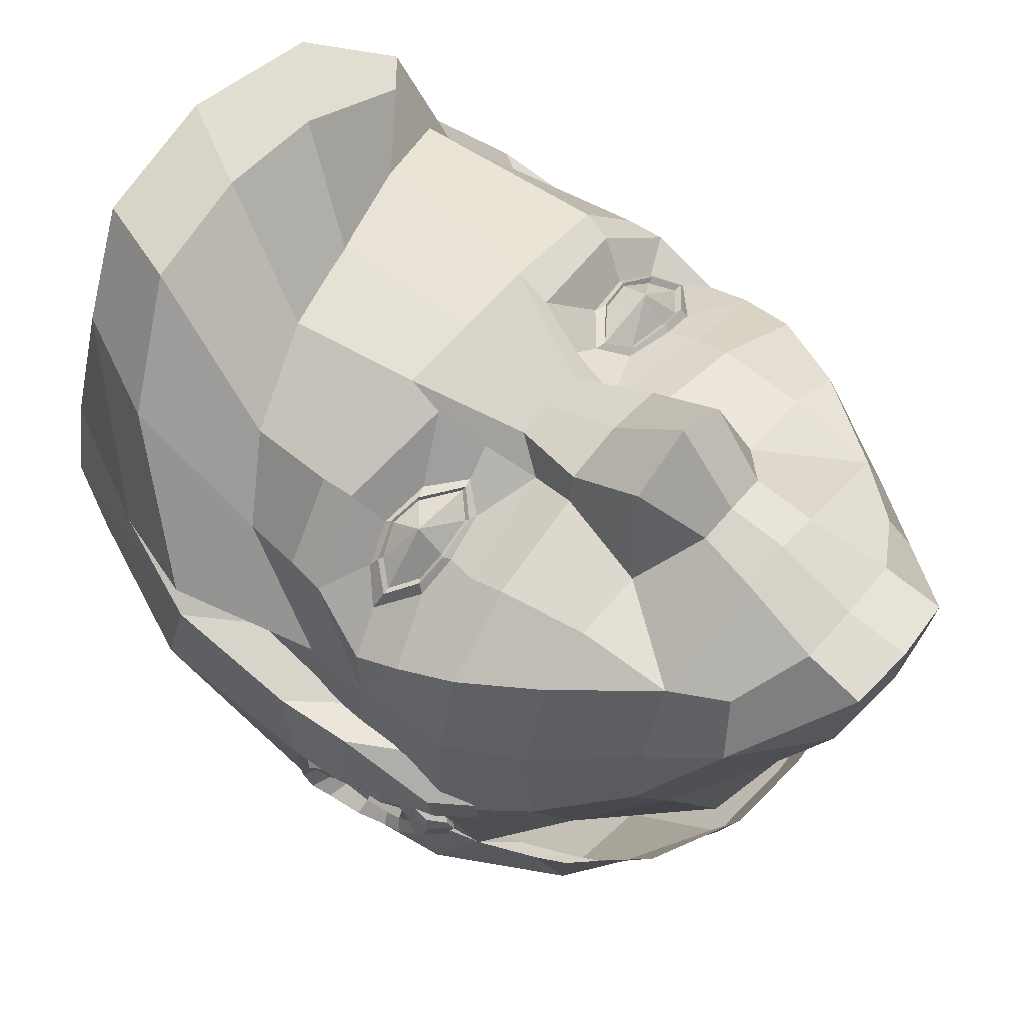
<metadata>
{"format":"obj","ext":"obj","renderer":"f3d","projection":"perspective","resolution":1024,"background":"white","views":[{"elev":62.9,"azim":-49.7,"up":"+Z"}]}
</metadata>
<code>
o face_Cube
v 1.041 1.192 0.4745
v 1.102 1.673 0.9893
v 1.925 3.302 0.3681
v 0.4375 0.6325 1.197
v 1.145 2.326 1.036
v 1.424 1.618 -0.2031
v 0.4196 3.343 0.9252
v 1.838 4.333 0.5074
v 0.5605 4.321 1.334
v 1.683 5.678 0.2959
v 0.7321 5.896 1.095
v 1.129 6.384 0.3286
v 2.026 4.034 -1.503
v 2.047 2.876 -1.346
v 0.4204 2.49 1.709
v 1.908 5.366 -1.713
v 1.479 6.33 -1.77
v 0.659 6.537 0.3671
v 0.277 3.571 1.094
v 0.2768 2.034 1.482
v 0.636 2.329 1.048
v 0.8666 1.31 0.9371
v 0.413 1.055 1.264
v 0.4204 3.021 1.329
v 1.213 2.976 0.8902
v 0.7946 1.082 -0.06695
v 0.3348 0.8387 0.1181
v 0.7924 6.702 -1.831
v 1.768 2.224 -0.8378
v 1.439 2.112 -1.506
v 0.7435 6.453 -2.483
v 1.269 6.118 -2.449
v 1.841 2.68 -2.139
v 1.898 5.285 -2.467
v 1.978 4.08 -2.404
v 1.104 1.533 -0.7682
v 0.471 3.008 1.076
v 0.3228 1.615 1.382
v 1.868 4.064 0.5145
v 1.935 3.45 -2.319
v 2.264 4.152 -1.972
v 1.961 3.153 -2.266
v 2.177 3.341 -2.214
v 1.958 3.557 -2.435
v 2 2.855 -1.693
v 2.205 3.797 -1.549
v 2.254 4.047 -1.681
v 2.176 4.104 -2.298
v 2.039 3.86 -2.455
v 2.076 3.601 -1.409
v 2.106 3.357 -1.577
v 2.164 3.664 -1.553
v 2.139 3.539 -1.552
v 2.341 4.019 -1.976
v 1.965 2.814 -1.808
v 2.168 3.206 -2.156
v 2.159 3.372 -1.689
v 2.223 3.579 -2.285
v 2.045 3.217 -1.608
v 2.099 2.961 -1.614
v 2.235 3.759 -1.65
v 2.328 3.938 -1.733
v 2.304 3.966 -2.197
v 2.255 3.842 -2.294
v 2.114 3.072 -1.723
v 2.102 3.592 -1.697
v 2.07 3.228 -1.707
v 2.189 3.944 -2.005
v 2.106 3.249 -2.065
v 2.118 3.57 -2.207
v 2.144 3.739 -1.706
v 2.176 3.875 -1.784
v 2.154 3.899 -2.167
v 2.112 3.794 -2.242
v 1.963 3.316 -2.357
v 2.186 3.511 -1.665
v 2.026 3.518 -1.942
v 2.135 3.839 -2.028
v 2.102 3.187 -1.82
v 2.121 3.722 -1.802
v 2.125 3.808 -1.888
v 2.14 3.824 -2.106
v 2.137 3.706 -2.141
v 2.089 3.31 -1.943
v 2.045 3.56 -2.063
v 2.026 3.381 -1.939
v 2.136 3.648 -2.054
v 2.129 3.594 -1.914
v 2.12 3.573 -1.789
v 2.094 3.08 -1.6
v 2.166 3.626 -1.66
v 0.5677 4.082 1.191
v 1.398 4.39 1.035
v 1.344 5.846 0.8243
v 1.285 6.459 -0.2512
v 1.356 4.181 0.986
v 1.223 3.236 0.765
v 1.7 3.716 0.4119
v 0.6804 3.71 0.831
v 0.6944 6.793 -0.4011
v 1.757 2.301 0.000892
v 1.347 1.633 0.3603
v 1.994 2.871 -0.2019
v 1.947 5.522 -0.5962
v 1.474 6.454 -0.9671
v 0.7569 6.832 -1.111
v 1.979 4.102 -0.4449
v 0.4832 3.735 0.9999
v 1.968 3.647 0.1376
v 1.989 3.624 -0.3546
v 1.451 3.483 0.548
v 1.528 3.889 0.5857
v 0.9258 3.921 0.8154
v 0.8298 3.525 0.733
v 1.268 3.97 0.7406
v 1.177 3.456 0.6903
v 1.426 3.528 0.6151
v 1.21 3.499 0.7192
v 1.623 3.681 0.55
v 1.012 3.895 0.8118
v 0.7469 3.692 0.838
v 1.248 3.929 0.7747
v 1.487 3.847 0.6557
v 0.8947 3.537 0.7565
v 1.387 3.554 0.5939
v 1.193 3.529 0.6984
v 1.218 3.705 0.8912
v 1.564 3.693 0.5354
v 1.015 3.886 0.7853
v 0.7695 3.702 0.8052
v 1.242 3.916 0.7592
v 1.442 3.841 0.6303
v 0.9054 3.562 0.7356
v 1.825 2.874 0.6081
v 1.546 2.311 0.8256
v 2.119 2.975 -1.891
v 2.102 3.238 -1.801
v 2.001 2.869 -1.952
v 2.113 3.099 -1.847
v 2.189 3.469 -1.772
v 2.115 3.369 -2.123
v 2.181 3.369 -1.773
v 2.075 3.397 -2
v 2.07 3.354 -1.81
v 2.081 3.499 -1.819
v 2.094 3.257 -1.872
v 2.101 3.155 -1.97
v 1.985 2.998 -2.114
v 2.132 3.063 -2.029
v 2.115 2.942 -1.74
v 2.072 3.148 -1.614
v 2.085 3.169 -1.722
v 2.088 3.216 -1.925
v 2.029 3.383 -2.07
v 2.038 3.581 -2.141
v 2.022 3.28 -2.013
v 2.085 4.05 -1.817
v 1.81 3.335 -2.168
v 1.854 3.698 -2.385
v 2.103 3.863 -1.491
v 2.029 4.065 -2.131
v 2.073 3.588 -1.406
v 1.945 3.2 -1.496
v 1.812 3.437 -2.201
v 1.837 3.08 -1.894
v 2.046 3.338 -1.388
v 2.004 3.002 -1.583
v 1.983 3.119 -1.517
v 1.861 2.93 -1.626
v 2.094 3.699 -1.426
v 0.4754 1.059 -0.4465
v 0.8372 1.948 -2.09
v 0.8821 4.118 -3.479
v 0.8591 5.263 -3.265
v 0.7716 6.128 -2.974
v 0.9095 2.488 -2.812
v 0.9311 3.169 -3.178
v 0.7535 1.32 -1.282
v 0.5193 0.6947 0.629
v -1.041 1.192 0.4745
v -1.102 1.673 0.9893
v -1.925 3.302 0.3681
v -0.4375 0.6325 1.197
v -1.145 2.326 1.036
v -1.424 1.618 -0.2031
v -0.4196 3.343 0.9252
v -1.838 4.333 0.5074
v -0.5605 4.321 1.334
v -1.683 5.678 0.2959
v -0.7321 5.896 1.095
v -1.129 6.384 0.3286
v -2.026 4.034 -1.503
v -2.047 2.876 -1.346
v -0.4204 2.49 1.709
v -1.908 5.366 -1.713
v -1.479 6.33 -1.77
v -0.659 6.537 0.3671
v -0.277 3.571 1.094
v -0.2768 2.034 1.482
v -0.636 2.329 1.048
v -0.8666 1.31 0.9371
v -0.413 1.055 1.264
v -0.4204 3.021 1.329
v -1.213 2.976 0.8902
v -0.7946 1.082 -0.06695
v -0.3348 0.8387 0.1181
v -0.7924 6.702 -1.831
v -1.768 2.224 -0.8378
v -1.439 2.112 -1.506
v -0.7435 6.453 -2.483
v -1.269 6.118 -2.449
v -1.841 2.68 -2.139
v -1.898 5.285 -2.467
v -1.978 4.08 -2.404
v -1.104 1.533 -0.7682
v -0.471 3.008 1.076
v -0.3228 1.615 1.382
v -1.868 4.064 0.5145
v -1.935 3.45 -2.319
v -2.264 4.152 -1.972
v -1.961 3.153 -2.266
v -2.177 3.341 -2.214
v -1.958 3.557 -2.435
v -2 2.855 -1.693
v -2.205 3.797 -1.549
v -2.254 4.047 -1.681
v -2.176 4.104 -2.298
v -2.039 3.86 -2.455
v -2.076 3.601 -1.409
v -2.106 3.357 -1.577
v -2.164 3.664 -1.553
v -2.139 3.539 -1.552
v -2.341 4.019 -1.976
v -1.965 2.814 -1.808
v -2.168 3.206 -2.156
v -2.159 3.372 -1.689
v -2.223 3.579 -2.285
v -2.045 3.217 -1.608
v -2.099 2.961 -1.614
v -2.235 3.759 -1.65
v -2.328 3.938 -1.733
v -2.304 3.966 -2.197
v -2.255 3.842 -2.294
v -2.114 3.072 -1.723
v -2.102 3.592 -1.697
v -2.07 3.228 -1.707
v -2.189 3.944 -2.005
v -2.106 3.249 -2.065
v -2.118 3.57 -2.207
v -2.144 3.739 -1.706
v -2.176 3.875 -1.784
v -2.154 3.899 -2.167
v -2.112 3.794 -2.242
v -1.963 3.316 -2.357
v -2.186 3.511 -1.665
v -2.026 3.518 -1.942
v -2.135 3.839 -2.028
v -2.102 3.187 -1.82
v -2.121 3.722 -1.802
v -2.125 3.808 -1.888
v -2.14 3.824 -2.106
v -2.137 3.706 -2.141
v -2.089 3.31 -1.943
v -2.045 3.56 -2.063
v -2.026 3.381 -1.939
v -2.136 3.648 -2.054
v -2.129 3.594 -1.914
v -2.12 3.573 -1.789
v -2.094 3.08 -1.6
v -2.166 3.626 -1.66
v -0.5677 4.082 1.191
v -1.398 4.39 1.035
v -1.344 5.846 0.8243
v -1.285 6.459 -0.2512
v -1.356 4.181 0.986
v -1.223 3.236 0.765
v -1.7 3.716 0.4119
v -0.6804 3.71 0.831
v -0.6944 6.793 -0.4011
v -1.757 2.301 0.000892
v -1.347 1.633 0.3603
v -1.994 2.871 -0.2019
v -1.947 5.522 -0.5962
v -1.474 6.454 -0.9671
v -0.7569 6.832 -1.111
v -1.979 4.102 -0.4449
v -0.4832 3.735 0.9999
v -1.968 3.647 0.1376
v -1.989 3.624 -0.3546
v -1.451 3.483 0.548
v -1.528 3.889 0.5857
v -0.9258 3.921 0.8154
v -0.8298 3.525 0.733
v -1.268 3.97 0.7406
v -1.177 3.456 0.6903
v -1.426 3.528 0.6151
v -1.21 3.499 0.7192
v -1.623 3.681 0.55
v -1.012 3.895 0.8118
v -0.7469 3.692 0.838
v -1.248 3.929 0.7747
v -1.487 3.847 0.6557
v -0.8947 3.537 0.7565
v -1.387 3.554 0.5939
v -1.193 3.529 0.6984
v -1.218 3.705 0.8912
v -1.564 3.693 0.5354
v -1.015 3.886 0.7853
v -0.7695 3.702 0.8052
v -1.242 3.916 0.7592
v -1.442 3.841 0.6303
v -0.9054 3.562 0.7356
v -1.825 2.874 0.6081
v -1.546 2.311 0.8256
v -2.119 2.975 -1.891
v -2.102 3.238 -1.801
v -2.001 2.869 -1.952
v -2.113 3.099 -1.847
v -2.189 3.469 -1.772
v -2.115 3.369 -2.123
v -2.181 3.369 -1.773
v -2.075 3.397 -2
v -2.07 3.354 -1.81
v -2.081 3.499 -1.819
v -2.094 3.257 -1.872
v -2.101 3.155 -1.97
v -1.985 2.998 -2.114
v -2.132 3.063 -2.029
v -2.115 2.942 -1.74
v -2.072 3.148 -1.614
v -2.085 3.169 -1.722
v -2.088 3.216 -1.925
v -2.029 3.383 -2.07
v -2.038 3.581 -2.141
v -2.022 3.28 -2.013
v -2.085 4.05 -1.817
v -1.81 3.335 -2.168
v -1.854 3.698 -2.385
v -2.103 3.863 -1.491
v -2.029 4.065 -2.131
v -2.073 3.588 -1.406
v -1.945 3.2 -1.496
v -1.812 3.437 -2.201
v -1.837 3.08 -1.894
v -2.046 3.338 -1.388
v -2.004 3.002 -1.583
v -1.983 3.119 -1.517
v -1.861 2.93 -1.626
v -2.094 3.699 -1.426
v 0 0.5953 1.249
v 0 1.615 1.482
v 0 2.034 1.489
v 0 2.476 2.027
v 0 5.896 1.119
v 0 6.538 0.3807
v 0 4.321 1.334
v 0 3.571 1.094
v 0 1.046 1.268
v 0 0.8101 0.1587
v 0 1.02 -0.5459
v 0 6.842 -1.858
v 0 5.968 -3.051
v 0 5.054 -3.277
v 0 4.118 -3.479
v 0 2.488 -2.812
v 0 1.948 -2.09
v 0 6.555 -2.506
v 0 3.021 1.419
v 0 6.757 -0.382
v 0 6.944 -1.143
v 0 3.169 -3.178
v 0 1.306 -1.295
v -0.4754 1.059 -0.4465
v -0.8372 1.948 -2.09
v -0.8821 4.118 -3.479
v -0.8591 5.263 -3.265
v -0.7716 6.128 -2.974
v -0.9095 2.488 -2.812
v -0.9311 3.169 -3.178
v -0.7535 1.32 -1.282
v 0 0.6094 0.8582
v -0.5193 0.6947 0.629
f 9 11 354 356
f 5 21 2
f 94 10 95 12
f 104 107 13 16
f 354 11 18 355
f 95 100 18 12
f 19 7 108 92 9
f 24 19 357 368
f 352 20 15 353
f 2 135 5
f 2 21 20 38
f 23 358 350 4
f 351 38 20 352
f 2 22 1 102
f 4 1 22 23
f 134 3 97 25
f 29 14 103 101
f 4 350 381 179
f 179 381 359 27
f 370 106 28 361
f 361 28 31 367
f 174 173 364 363
f 177 176 365 371
f 173 177 371 364
f 20 21 15
f 176 172 366 365
f 17 16 34 32
f 29 6 36 30
f 17 28 106 105
f 32 31 28 17
f 15 24 368 353
f 6 1 26 36
f 27 359 360 171
f 356 357 19 9
f 6 29 101 102
f 25 37 21 5
f 38 23 22 2
f 351 358 23 38
f 93 8 10 94
f 109 3 110
f 44 49 64 58
f 49 48 63 64
f 45 55 150 60
f 67 152 79 137
f 52 53 76 91
f 53 51 57 76
f 42 75 43 56
f 47 46 61 62
f 48 41 54 63
f 46 52 91 61
f 41 47 62 54
f 62 61 71 72
f 54 62 72 68
f 63 54 68 73
f 58 64 74 70
f 64 63 73 74
f 148 149 136 138
f 57 51 59 67
f 56 43 141 69
f 87 85 155 83
f 72 71 80 81
f 74 73 82 83
f 68 72 81 78
f 73 68 78 82
f 142 57 67 137
f 143 84 156 154
f 65 150 136 139
f 152 65 139 79
f 86 84 143
f 137 79 153 146
f 87 88 77 85
f 151 90 65 152
f 59 151 152 67
f 89 80 71 66
f 78 87 83 82
f 81 80 89 88
f 78 81 88 87
f 90 60 150 65
f 55 138 136 150
f 97 7 37 25
f 11 94 12 18
f 99 114 124 121
f 7 97 116 114
f 99 113 92 108
f 98 111 3 109
f 97 3 111 116
f 121 124 133 130
f 112 115 122 123
f 39 96 115 112
f 7 114 99 108
f 111 98 119 117
f 113 99 121 120
f 9 93 94 11
f 104 16 17 105
f 355 18 100 369
f 103 110 3 134
f 101 103 134 135
f 37 7 19 24
f 102 1 6
f 10 104 105 95
f 93 9 92 96
f 105 106 100 95
f 369 100 106 370
f 10 8 107 104
f 39 112 98 109
f 122 120 129 131
f 39 109 110
f 13 35 34 16
f 116 111 117 118
f 96 92 113 115
f 115 113 120 122
f 114 116 118 124
f 98 112 123 119
f 93 96 39 8
f 120 121 130 129
f 124 118 126 133
f 119 123 132 128
f 117 119 128 125
f 118 117 125 126
f 123 122 131 132
f 125 127 126
f 129 127 131
f 130 133 127
f 128 132 127
f 125 128 127
f 129 130 127
f 127 133 126
f 127 132 131
f 14 50 110 103
f 135 134 25 5
f 39 110 107 8
f 107 110 50 13
f 102 101 135 2
f 14 29 30 33
f 34 35 173 174
f 175 174 363 362
f 172 178 372 366
f 89 66 140 145
f 142 144 145 140
f 149 147 139 136
f 91 76 140 66
f 142 137 146 144
f 76 57 142 140
f 145 144 86 77
f 144 146 84 86
f 88 89 145 77
f 146 153 156 84
f 147 149 56 69
f 148 42 56 149
f 66 71 61 91
f 32 34 174 175
f 31 175 362 367
f 58 70 141 43
f 85 143 154 155
f 85 77 86 143
f 44 58 43 75
f 154 156 69 141
f 153 147 69 156
f 83 155 70 74
f 79 139 147 153
f 155 154 141 70
f 41 48 161
f 48 49 161
f 148 138 165
f 59 51 166 163
f 42 148 158
f 151 163 168 90
f 46 47 160
f 47 41 157
f 44 75 159
f 49 44 159
f 138 55 165
f 45 60 167
f 55 169 165
f 49 159 161
f 165 158 148
f 170 162 53 52
f 47 157 160
f 159 75 164
f 158 164 75 42
f 157 41 161
f 53 162 166 51
f 45 167 169
f 14 40 50
f 168 169 167
f 33 40 14
f 164 40 159
f 35 13 50 40
f 167 60 90 168
f 160 170 52 46
f 151 59 163
f 55 45 169
f 27 171 26 179
f 178 171 360 372
f 30 36 178 172
f 30 172 176 33
f 40 177 173 35
f 36 26 171 178
f 40 33 176 177
f 31 32 175
f 4 179 1
f 21 37 24 15
f 179 26 1
f 188 356 354 190
f 184 181 200
f 273 191 274 189
f 283 195 192 286
f 354 355 197 190
f 274 191 197 279
f 198 188 271 287 186
f 203 368 357 198
f 352 353 194 199
f 181 184 314
f 181 217 199 200
f 202 183 350 358
f 351 352 199 217
f 181 281 180 201
f 183 202 201 180
f 313 204 276 182
f 208 280 282 193
f 183 382 381 350
f 382 206 359 381
f 370 361 207 285
f 361 367 210 207
f 376 363 364 375
f 379 371 365 378
f 375 364 371 379
f 199 194 200
f 378 365 366 374
f 196 211 213 195
f 208 209 215 185
f 196 284 285 207
f 211 196 207 210
f 194 353 368 203
f 185 215 205 180
f 206 373 360 359
f 356 188 198 357
f 185 281 280 208
f 204 184 200 216
f 217 181 201 202
f 351 217 202 358
f 272 273 189 187
f 288 289 182
f 223 237 243 228
f 228 243 242 227
f 224 239 329 234
f 246 316 258 331
f 231 270 255 232
f 232 255 236 230
f 221 235 222 254
f 226 241 240 225
f 227 242 233 220
f 225 240 270 231
f 220 233 241 226
f 241 251 250 240
f 233 247 251 241
f 242 252 247 233
f 237 249 253 243
f 243 253 252 242
f 327 317 315 328
f 236 246 238 230
f 235 248 320 222
f 266 262 334 264
f 251 260 259 250
f 253 262 261 252
f 247 257 260 251
f 252 261 257 247
f 321 316 246 236
f 322 333 335 263
f 244 318 315 329
f 331 258 318 244
f 265 322 263
f 316 325 332 258
f 266 264 256 267
f 330 331 244 269
f 238 246 331 330
f 268 245 250 259
f 257 261 262 266
f 260 267 268 259
f 257 266 267 260
f 269 244 329 239
f 234 329 315 317
f 276 204 216 186
f 190 197 191 273
f 278 300 303 293
f 186 293 295 276
f 278 287 271 292
f 277 288 182 290
f 276 295 290 182
f 300 309 312 303
f 291 302 301 294
f 218 291 294 275
f 186 287 278 293
f 290 296 298 277
f 292 299 300 278
f 188 190 273 272
f 283 284 196 195
f 355 369 279 197
f 282 313 182 289
f 280 314 313 282
f 216 203 198 186
f 281 185 180
f 189 274 284 283
f 272 275 271 188
f 284 274 279 285
f 369 370 285 279
f 189 283 286 187
f 218 288 277 291
f 301 310 308 299
f 218 289 288
f 192 195 213 214
f 295 297 296 290
f 275 294 292 271
f 294 301 299 292
f 293 303 297 295
f 277 298 302 291
f 272 187 218 275
f 299 308 309 300
f 303 312 305 297
f 298 307 311 302
f 296 304 307 298
f 297 305 304 296
f 302 311 310 301
f 304 305 306
f 308 310 306
f 309 306 312
f 307 306 311
f 304 306 307
f 308 306 309
f 306 305 312
f 306 310 311
f 193 282 289 229
f 314 184 204 313
f 218 187 286 289
f 286 192 229 289
f 281 181 314 280
f 193 212 209 208
f 213 376 375 214
f 377 362 363 376
f 374 366 372 380
f 268 324 319 245
f 321 319 324 323
f 328 315 318 326
f 270 245 319 255
f 321 323 325 316
f 255 319 321 236
f 324 256 265 323
f 323 265 263 325
f 267 256 324 268
f 325 263 335 332
f 326 248 235 328
f 327 328 235 221
f 245 270 240 250
f 211 377 376 213
f 210 367 362 377
f 237 222 320 249
f 264 334 333 322
f 264 322 265 256
f 223 254 222 237
f 333 320 248 335
f 332 335 248 326
f 262 253 249 334
f 258 332 326 318
f 334 249 320 333
f 220 340 227
f 227 340 228
f 327 344 317
f 238 342 345 230
f 221 337 327
f 330 269 347 342
f 225 339 226
f 226 336 220
f 223 338 254
f 228 338 223
f 317 344 234
f 224 346 239
f 234 344 348
f 228 340 338
f 344 327 337
f 349 231 232 341
f 226 339 336
f 338 343 254
f 337 221 254 343
f 336 340 220
f 232 230 345 341
f 224 348 346
f 193 229 219
f 347 346 348
f 212 193 219
f 343 338 219
f 214 219 229 192
f 346 347 269 239
f 339 225 231 349
f 330 342 238
f 234 348 224
f 206 382 205 373
f 380 372 360 373
f 209 374 380 215
f 209 212 378 374
f 219 214 375 379
f 215 380 373 205
f 219 379 378 212
f 210 377 211
f 183 180 382
f 200 194 203 216
f 382 180 205
o hair_Cube.009
v 2.115 5.76 -0.2561
v 0.9045 6.632 1.626
v 1.694 6.467 0.06752
v 2.301 5.405 -1.727
v 1.892 6.368 -1.907
v 0.9019 6.932 0.4347
v 0.8861 7.1 -1.965
v 0.9252 6.839 -2.658
v 1.701 6.382 -2.716
v 1.96 5.351 -3.007
v 2.258 3.864 -2.525
v 1.584 6.373 0.9932
v 1.75 6.499 -0.3099
v 0.8182 7.2 -0.5645
v 2.318 5.108 -0.6362
v 1.85 6.474 -0.9842
v 0.8613 7.2 -1.213
v 0.8934 5.399 -3.701
v 0.9478 6.353 -3.258
v -2.258 3.864 -2.525
v 1.64 1.995 -1.79
v 1.355 1.666 -1.752
v 0.6722 1.302 -1.902
v 2.341 3.601 -1.409
v 1.892 3.088 -3.059
v 0.8781 3.152 -3.666
v 0 3.152 -3.666
v 2.236 3.599 -0.8281
v 2.354 4.034 -1.503
v 0.9619 4.276 -3.81
v 2.062 4.172 -3.096
v 0 4.276 -3.81
v 2.292 4.155 -0.831
v 2.139 2.9 -1.069
v 2.112 2.876 -1.346
v 1.841 2.68 -2.139
v 2.155 3.931 -2.374
v 1.551 2.086 -2.446
v 0 2.046 -2.717
v 1.721 2.228 -1.909
v 0.7359 2.051 -2.711
v -2.115 5.76 -0.2561
v -0.9825 6.671 1.626
v -1.45 6.697 0.2239
v -2.301 5.405 -1.727
v -1.798 6.624 -1.907
v -0.9019 6.932 0.4347
v -0.8861 7.1 -1.965
v -0.9252 6.839 -2.658
v -1.607 6.508 -2.716
v -1.96 5.351 -3.007
v -2.258 3.864 -2.525
v -1.49 6.499 0.9932
v -1.665 6.712 -0.3099
v -0.8182 7.2 -0.5645
v -2.318 5.108 -0.6362
v -1.821 6.697 -0.9842
v -0.8613 7.2 -1.213
v -0.8934 5.399 -3.701
v -0.9478 6.353 -3.258
v 2.258 3.864 -2.525
v 0 6.815 1.653
v 0 6.933 0.4343
v 0 7.1 -1.966
v 0 6.349 -3.257
v 0 5.399 -3.701
v 0 6.826 -2.653
v 0 7.197 -0.5637
v 0 7.198 -1.213
v -1.64 1.995 -1.79
v -1.355 1.666 -1.752
v -0.6722 1.302 -1.902
v 0 1.246 -1.84
v -2.341 3.601 -1.409
v -1.892 3.088 -3.059
v -0.8781 3.152 -3.666
v -2.236 3.599 -0.8281
v -2.354 4.034 -1.503
v -0.9619 4.276 -3.81
v -2.062 4.172 -3.096
v -2.292 4.155 -0.831
v -2.139 2.9 -1.069
v -2.112 2.876 -1.346
v -1.841 2.68 -2.139
v -2.155 3.931 -2.374
v -1.551 2.086 -2.446
v -1.721 2.228 -1.909
v -0.7359 2.051 -2.711
v 1.843 5.227 -0.3774
v 0.7321 5.896 1.095
v 1.344 5.846 0.8243
v 1.965 4.626 -0.6947
v 1.488 1.803 -1.716
v 1.229 1.506 -1.681
v 0.6098 1.175 -1.56
v 2.124 3.261 -1.37
v 2.028 3.259 -0.8355
v 2.136 3.653 -1.456
v 1.971 3.763 -0.8542
v 1.94 2.625 -1.062
v 1.916 2.603 -1.313
v 1.67 2.425 -2.033
v 1.955 3.56 -2.246
v 1.561 2.015 -1.824
v -1.843 5.227 -0.3774
v -0.7321 5.896 1.095
v -1.344 5.846 0.8243
v -1.965 4.626 -0.6947
v 0 5.896 1.119
v -1.488 1.803 -1.716
v -1.229 1.506 -1.681
v -0.6098 1.175 -1.56
v 0 1.125 -1.504
v -2.124 3.261 -1.37
v -2.028 3.259 -0.8355
v -2.136 3.653 -1.456
v -1.971 3.763 -0.8542
v -1.94 2.625 -1.062
v -1.916 2.603 -1.313
v -1.67 2.425 -2.033
v -1.955 3.56 -2.246
v -1.561 2.015 -1.824
v 1.739 6.188 -1.872
v 1.52 6.084 -2.772
v 1.596 6.217 -0.2994
v 1.761 6.19 -0.9163
v 1.477 5.681 0.5046
v 1.524 6.076 0.6124
v 0.2916 5.993 1.893
v -0.4317 6.032 1.919
v 1.186 6.009 1.325
v -1.202 5.993 1.723
v -2.387 4.978 0.07553
v -1.838 5.717 0.9991
v 0 5.447 1.18
v -0.6654 5.284 1.188
v 0.7054 5.65 1.132
v -1.375 5.012 0.9452
v -1.973 4.113 -0.4034
v -1.789 4.76 0.4402
f 394 510 507 385
f 451 399 389 446
f 446 389 390 449
f 505 386 392 506
f 395 396 388 385
f 387 389 399 398
f 391 390 389 387
f 508 505 387 398
f 445 388 396 450
f 507 508 398 395
f 444 384 388 445
f 450 396 399 451
f 384 394 385 388
f 401 400 448 447
f 390 401 447 449
f 390 391 401
f 422 403 404 420
f 423 405 455 421
f 420 404 405 423
f 410 416 417 406
f 415 410 406 411
f 413 407 408 412
f 412 408 409 414
f 386 411 419 413 392
f 400 412 414 448
f 392 413 412 400
f 397 415 411 386
f 398 399 396 395
f 419 418 407 413
f 407 420 423 408
f 408 423 421 409
f 418 422 420 407
f 391 506 392 400 401
f 435 426 436 424
f 451 446 430 440
f 446 449 431 430
f 444 445 429 425
f 436 426 429 437
f 428 439 440 430
f 432 428 430 431
f 428 432 433 427
f 445 450 437 429
f 438 439 428 427
f 424 436 439 438
f 450 451 440 437
f 425 429 426 435
f 442 447 448 441
f 431 449 447 442
f 431 442 432
f 469 468 453 452
f 470 421 455 454
f 468 470 454 453
f 459 456 465 464
f 463 460 456 459
f 462 461 458 457
f 461 414 409 458
f 427 433 462 467 460
f 441 448 414 461
f 433 441 461 462
f 438 427 460 463
f 439 436 437 440
f 467 462 457 466
f 457 458 470 468
f 458 409 421 470
f 466 457 468 469
f 406 417 483 478
f 456 460 498 496
f 452 453 493 492
f 465 456 496 501
f 415 397 474 481
f 453 454 494 493
f 422 418 484 486
f 418 419 485 484
f 424 438 490 487
f 419 411 480 485
f 383 510 509 471
f 454 455 495 494
f 467 466 502 503
f 438 463 499 490
f 460 467 503 498
f 403 422 486 475
f 410 415 481 479
f 469 452 492 504
f 416 410 479 482
f 466 469 504 502
f 417 416 482 483
f 459 464 500 497
f 425 435 516 514
f 397 383 471 474
f 404 403 475 476
f 488 491 518 520
f 405 404 476 477
f 463 459 497 499
f 455 405 477 495
f 411 406 478 480
f 491 472 517 518
f 473 394 513 519
f 394 384 511 513
f 464 465 501 500
f 383 397 508 507
f 397 386 505 508
f 387 505 506 391
f 509 510 394 473
f 507 510 383
f 432 442 441 433
f 385 507 395
f 513 511 517 519
f 514 516 522 520
f 516 515 521 522
f 512 514 520 518
f 511 512 518 517
f 384 444 512 511
f 435 424 515 516
f 444 425 514 512
f 487 489 522 521
f 424 487 521 515
f 489 488 520 522
f 472 473 519 517

</code>
